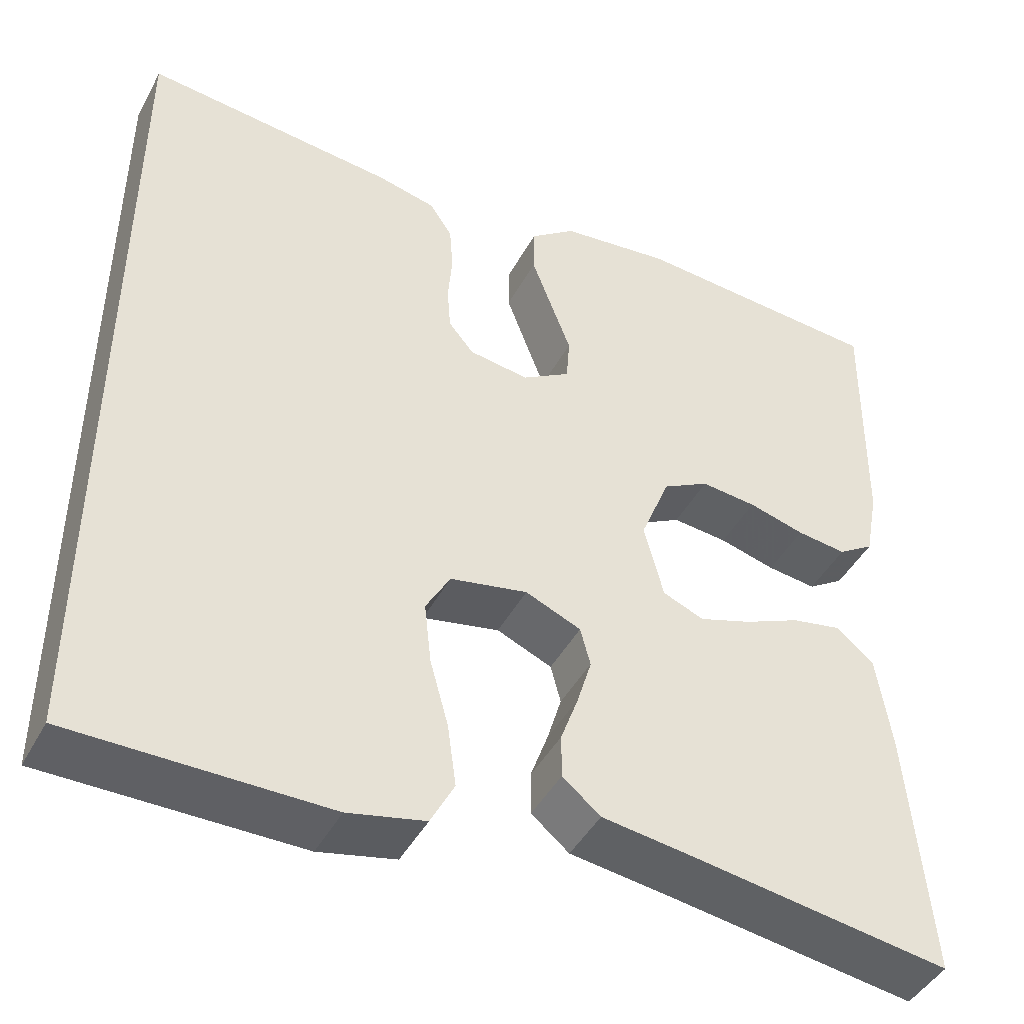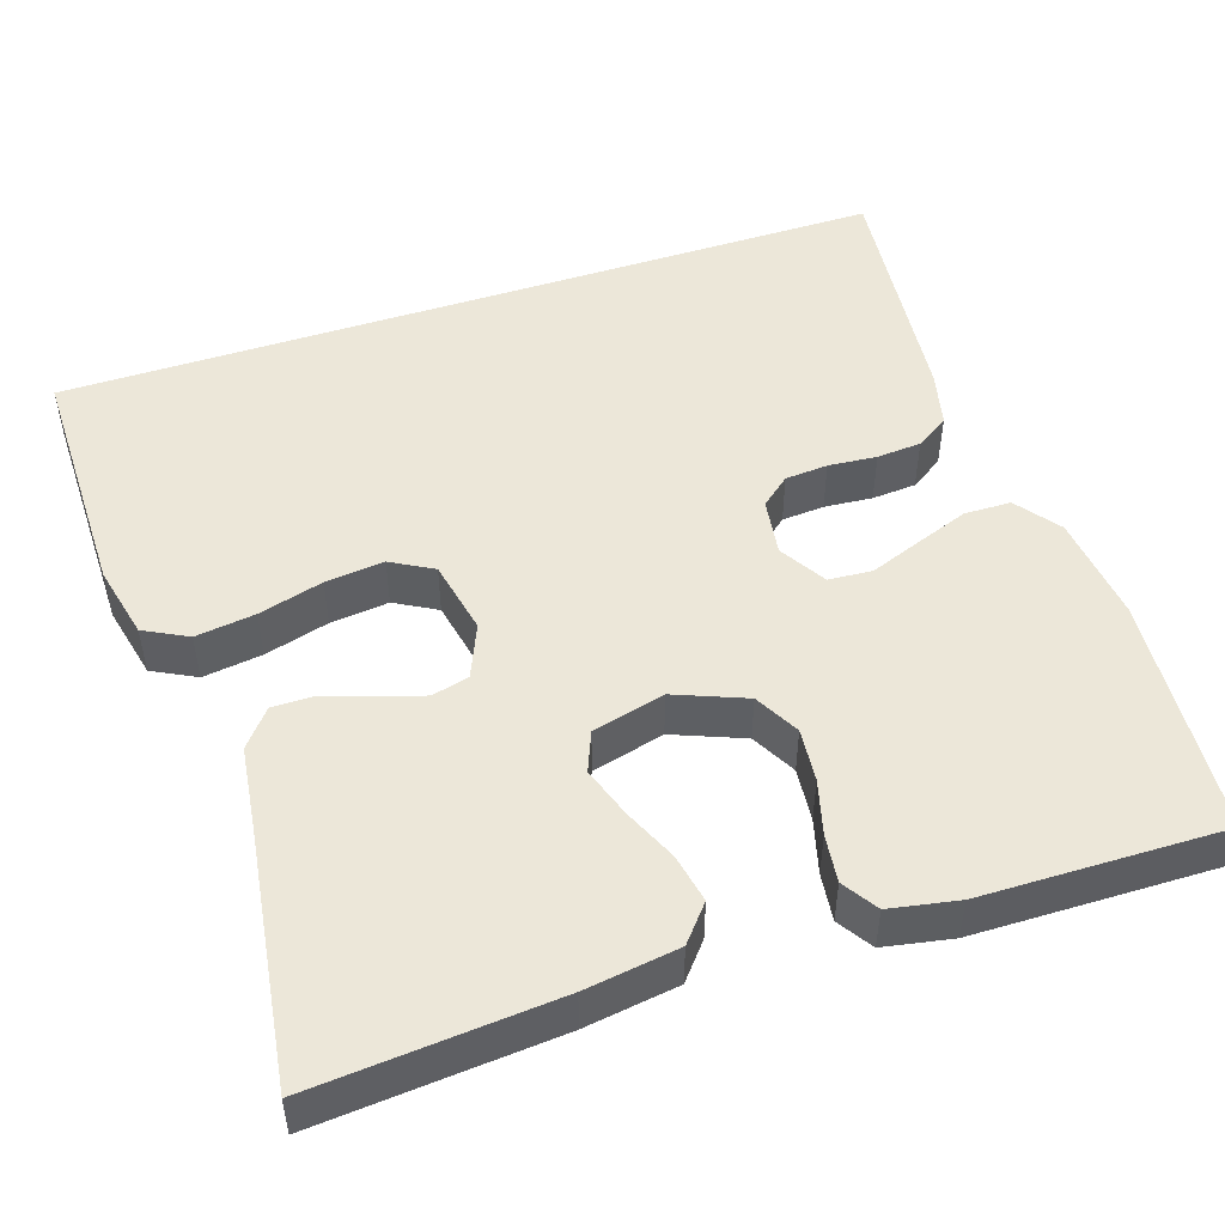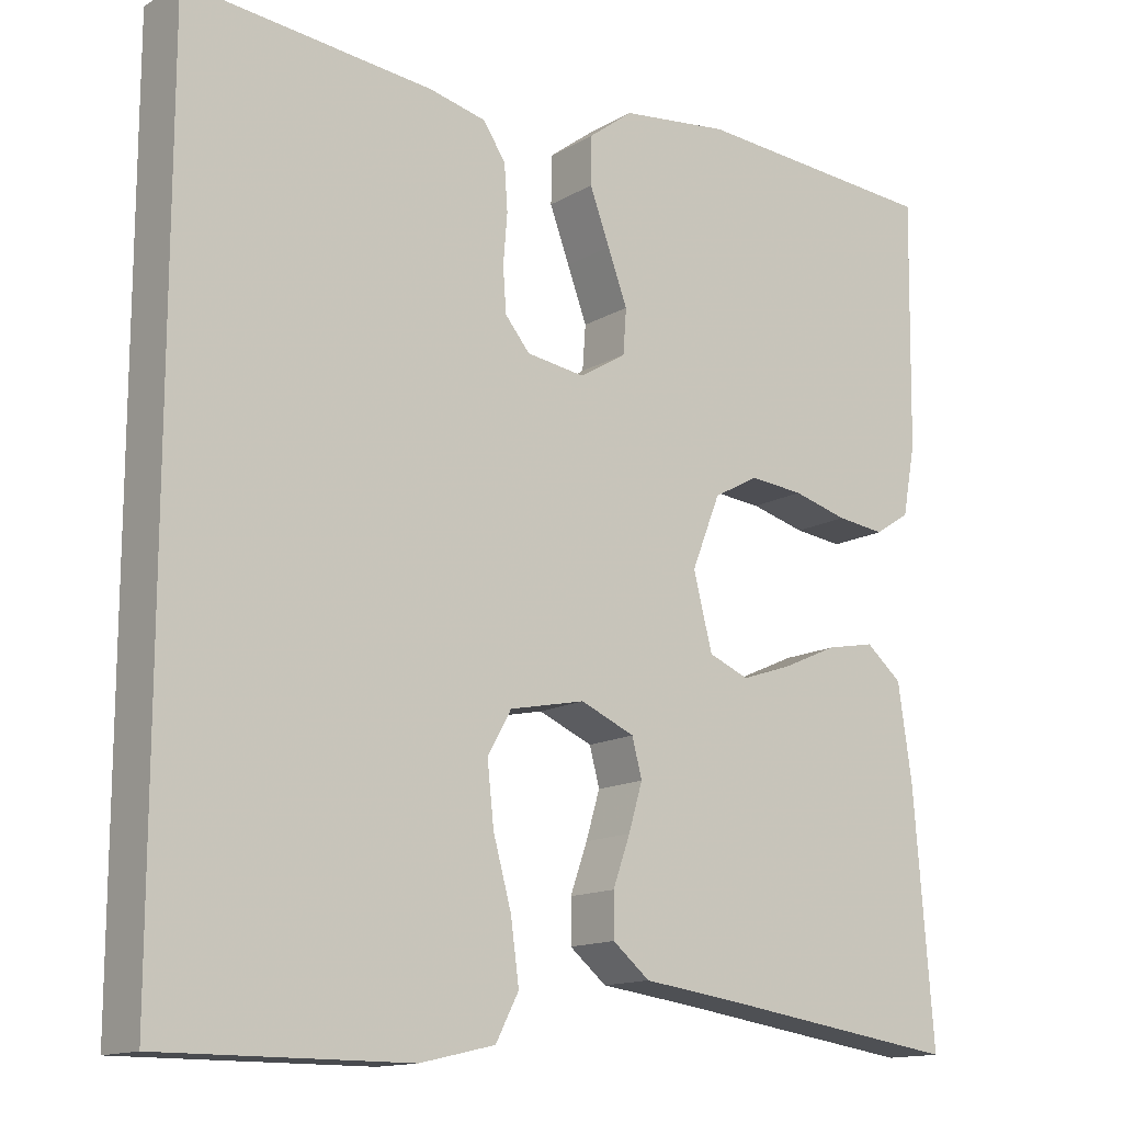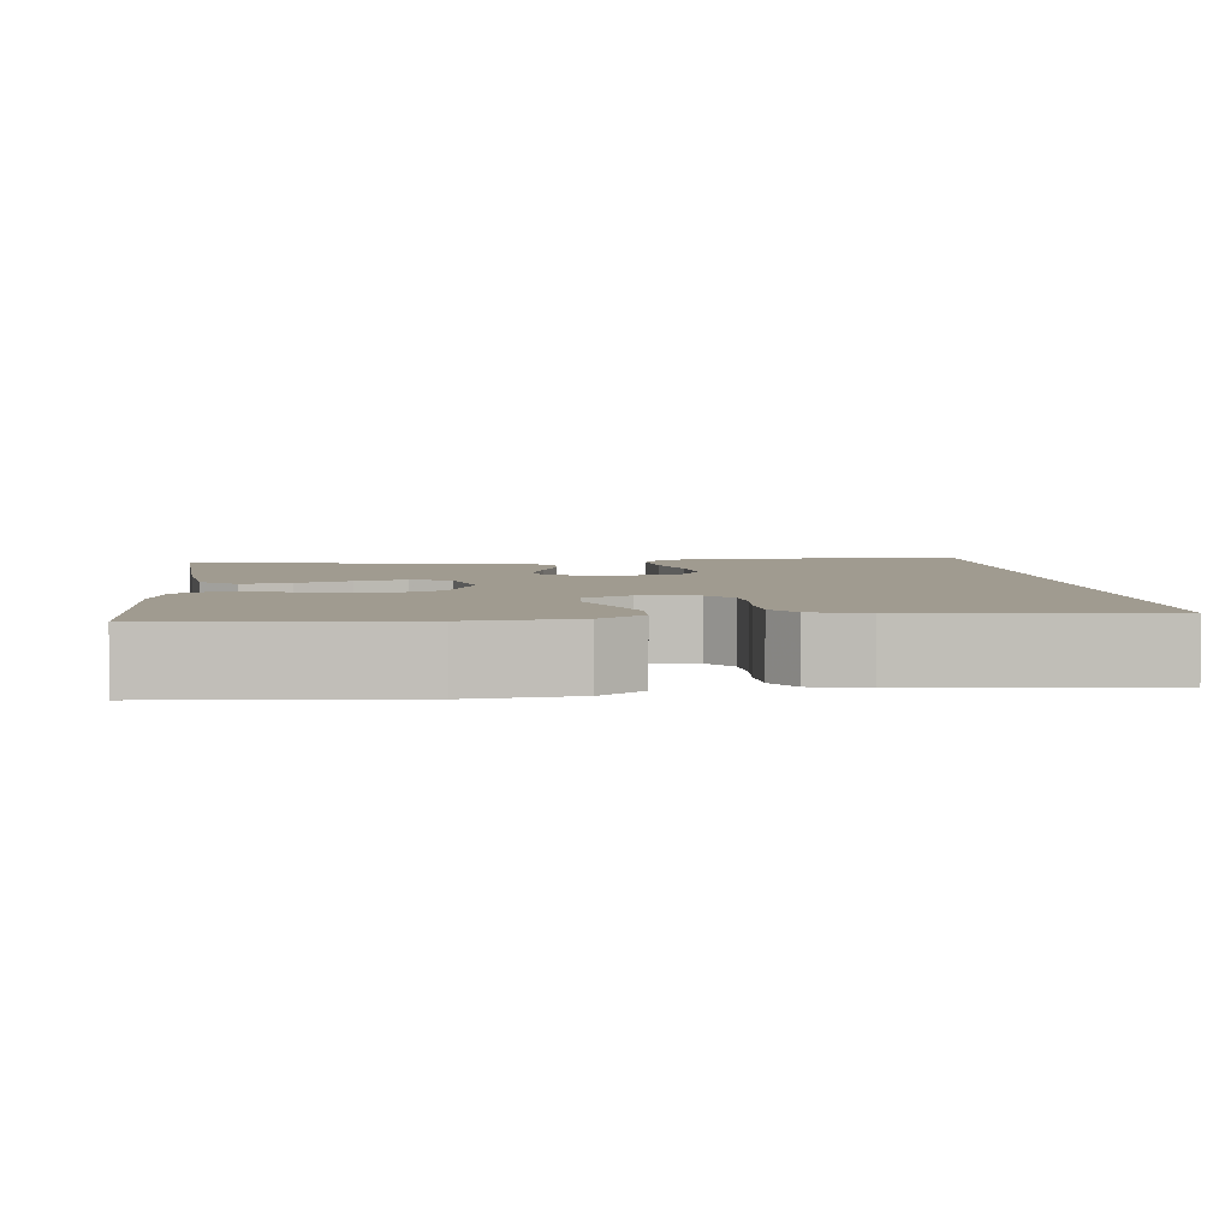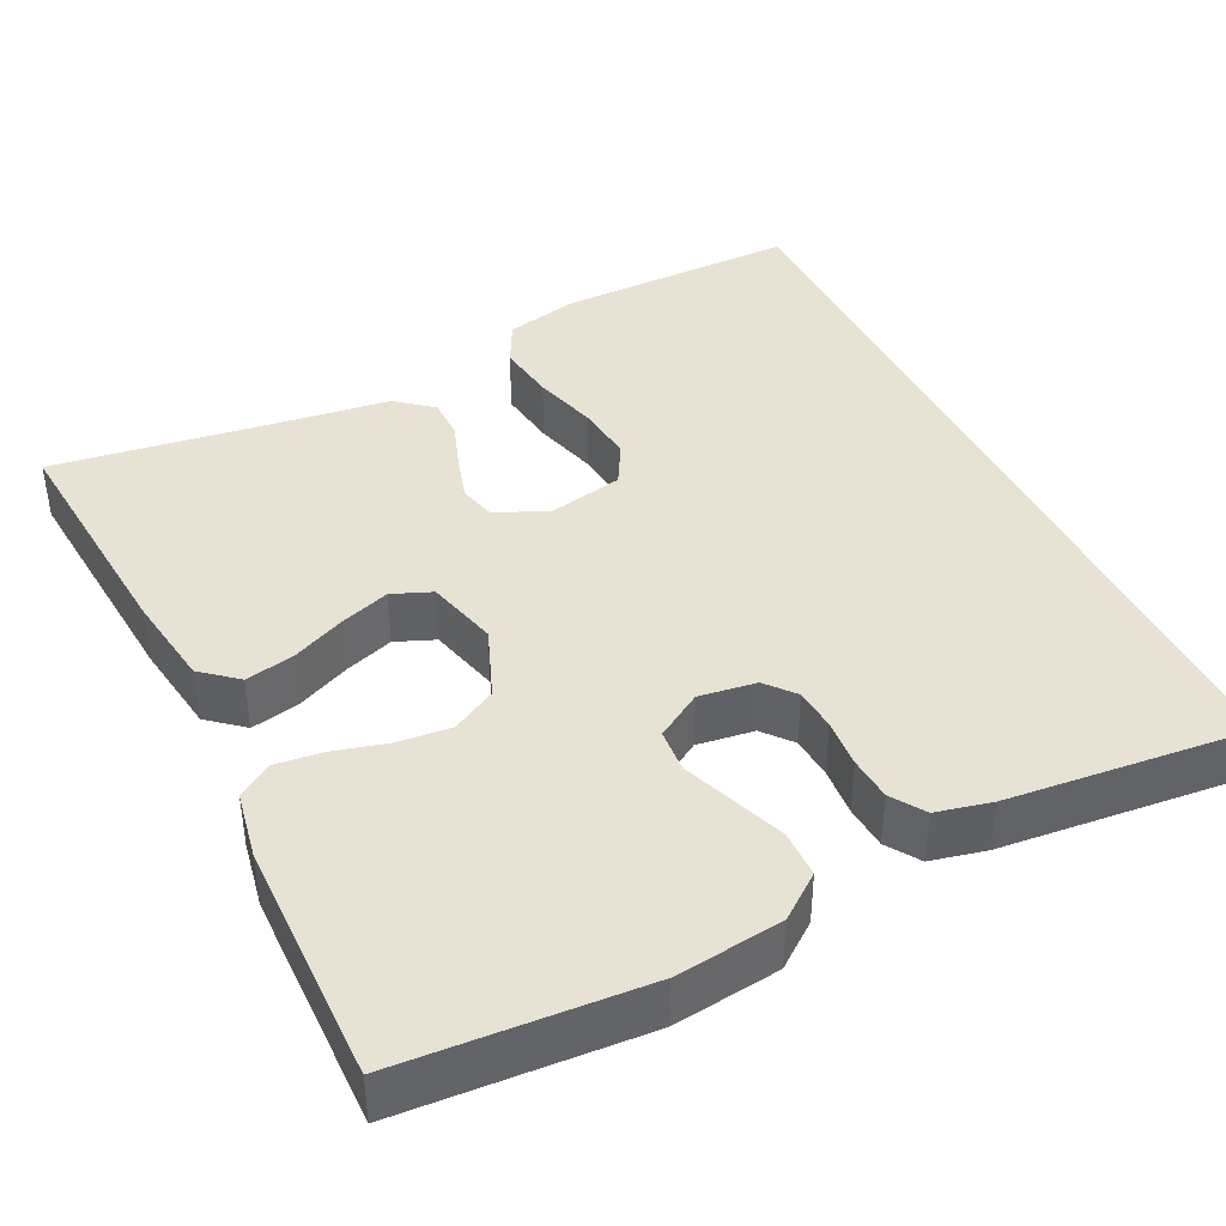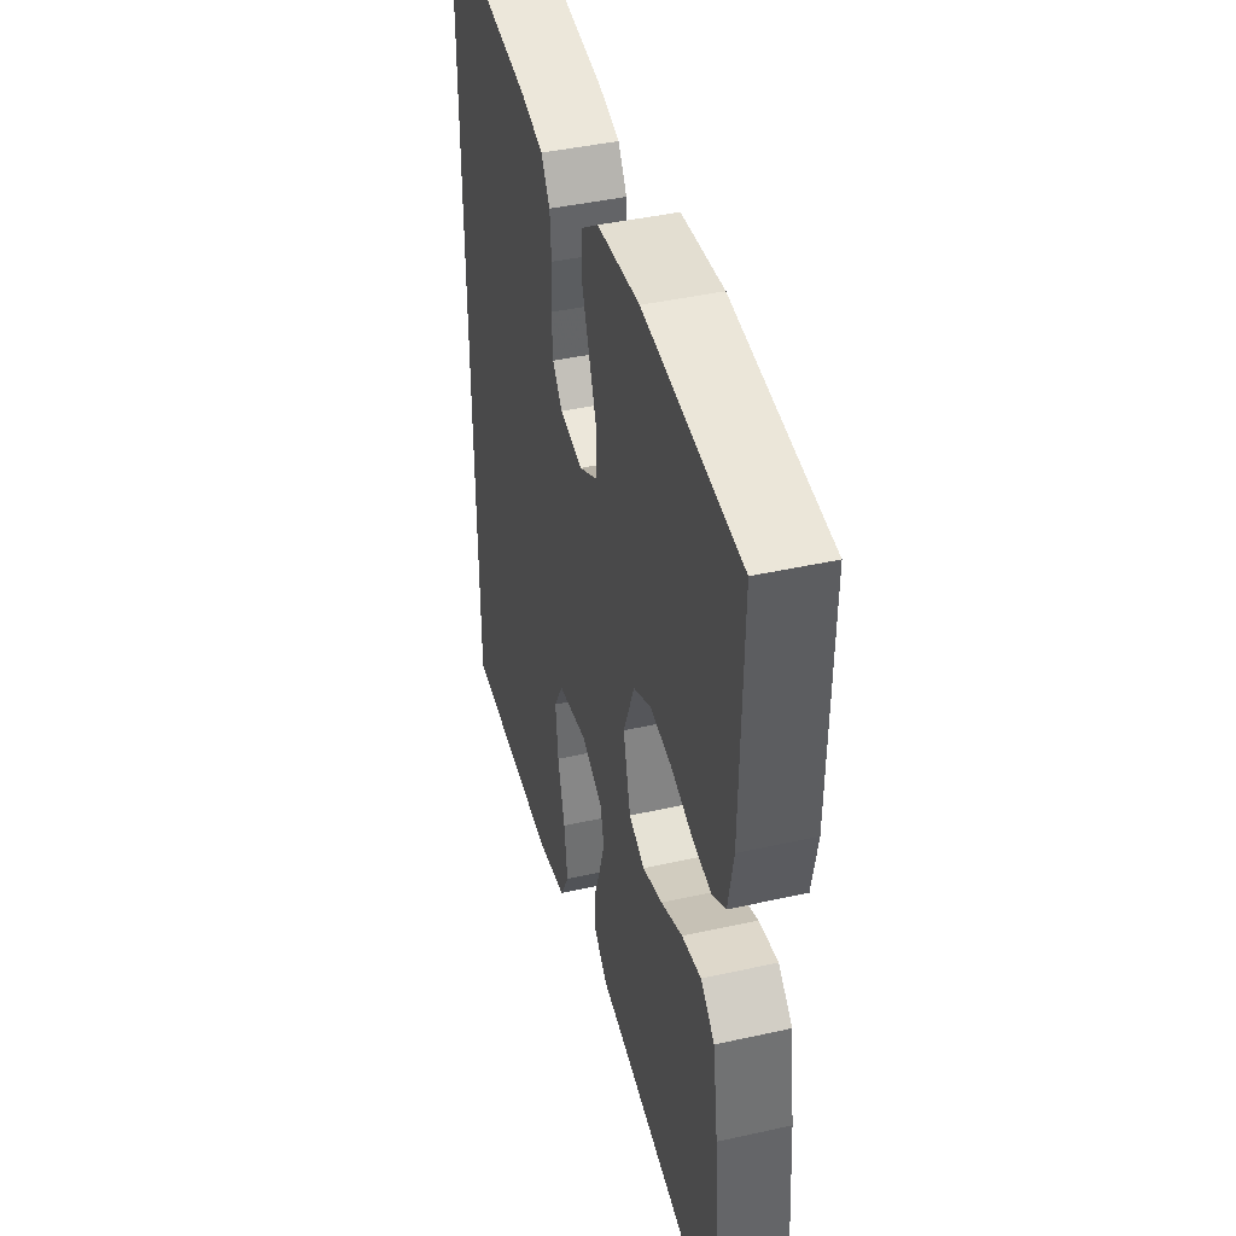
<metadata>
{"format":"obj","ext":"obj","renderer":"f3d","projection":"perspective","resolution":1024,"background":"white","views":[{"elev":-44.7,"azim":153.1,"up":"+Z"},{"elev":49.7,"azim":-108.2,"up":"+Y"},{"elev":-14.1,"azim":141.7,"up":"+Z"},{"elev":4.2,"azim":-5.4,"up":"+Y"},{"elev":40.7,"azim":-26.2,"up":"+Y"},{"elev":43.5,"azim":-104.7,"up":"+Z"}]}
</metadata>
<code>
v 0.5 0.07 -0.537
v 0.2 0.07 -0.536
v 0.109 0.07 -0.515
v 0.081 0.07 -0.461
v 0.091 0.07 -0.387
v 0.113 0.07 -0.307
v 0.121 0.07 -0.234
v 0.092 0.07 -0.182
v 0 0.07 -0.163
v -0.066 0.07 -0.191
v -0.078 0.07 -0.237
v -0.061 0.07 -0.294
v -0.04 0.07 -0.353
v -0.04 0.07 -0.405
v -0.085 0.07 -0.442
v -0.2 0.07 -0.457
v -0.5 0.07 -0.5
v -0.476 0.07 -0.2
v -0.459 0.07 -0.084
v -0.415 0.07 -0.047
v -0.355 0.07 -0.059
v -0.288 0.07 -0.089
v -0.226 0.07 -0.11
v -0.177 0.07 -0.09
v -0.154 0.07 0
v -0.189 0.07 0.088
v -0.244 0.07 0.118
v -0.31 0.07 0.112
v -0.377 0.07 0.094
v -0.436 0.07 0.087
v -0.479 0.07 0.115
v -0.495 0.07 0.2
v -0.5 0.07 0.5
v -0.2 0.07 0.52
v -0.068 0.07 0.504
v -0.014 0.07 0.463
v -0.013 0.07 0.405
v -0.037 0.07 0.34
v -0.061 0.07 0.276
v -0.057 0.07 0.222
v 0 0.07 0.187
v 0.071 0.07 0.197
v 0.101 0.07 0.233
v 0.105 0.07 0.286
v 0.1 0.07 0.346
v 0.104 0.07 0.401
v 0.131 0.07 0.442
v 0.2 0.07 0.458
v 0.5 0.07 0.488
v 0.5 0 -0.537
v 0.2 0 -0.536
v 0.109 0 -0.515
v 0.081 0 -0.461
v 0.091 0 -0.387
v 0.113 0 -0.307
v 0.121 0 -0.234
v 0.092 0 -0.182
v 0 0 -0.163
v -0.066 0 -0.191
v -0.078 0 -0.237
v -0.061 0 -0.294
v -0.04 0 -0.353
v -0.04 0 -0.405
v -0.085 0 -0.442
v -0.2 0 -0.457
v -0.5 0 -0.5
v -0.476 0 -0.2
v -0.459 0 -0.084
v -0.415 0 -0.047
v -0.355 0 -0.059
v -0.288 0 -0.089
v -0.226 0 -0.11
v -0.177 0 -0.09
v -0.154 0 0
v -0.189 0 0.088
v -0.244 0 0.118
v -0.31 0 0.112
v -0.377 0 0.094
v -0.436 0 0.087
v -0.479 0 0.115
v -0.495 0 0.2
v -0.5 0 0.5
v -0.2 0 0.52
v -0.068 0 0.504
v -0.014 0 0.463
v -0.013 0 0.405
v -0.037 0 0.34
v -0.061 0 0.276
v -0.057 0 0.222
v 0 0 0.187
v 0.071 0 0.197
v 0.101 0 0.233
v 0.105 0 0.286
v 0.1 0 0.346
v 0.104 0 0.401
v 0.131 0 0.442
v 0.2 0 0.458
v 0.5 0 0.488
f 44 45 46 47
f 43 44 47 48
f 36 37 38 39
f 34 35 36 39
f 34 39 40
f 33 34 40
f 32 33 40
f 31 32 40 41
f 28 29 30 31
f 27 28 31 41
f 19 20 21 22
f 19 22 23
f 16 17 18 19
f 16 19 23
f 15 16 23 24
f 12 13 14 15
f 11 12 15 24
f 3 4 5 6
f 3 6 7
f 2 3 7
f 1 2 7
f 43 48 49 1
f 26 27 41 42
f 25 26 42
f 24 25 42
f 10 11 24
f 9 10 24 42
f 8 9 42 43
f 1 7 8 43
f 96 95 94 93
f 97 96 93 92
f 88 87 86 85
f 88 85 84 83
f 89 88 83
f 89 83 82
f 89 82 81
f 90 89 81 80
f 80 79 78 77
f 90 80 77 76
f 71 70 69 68
f 72 71 68
f 68 67 66 65
f 72 68 65
f 73 72 65 64
f 64 63 62 61
f 73 64 61 60
f 55 54 53 52
f 56 55 52
f 56 52 51
f 56 51 50
f 50 98 97 92
f 91 90 76 75
f 91 75 74
f 91 74 73
f 73 60 59
f 91 73 59 58
f 92 91 58 57
f 92 57 56 50
f 1 50 51 2
f 2 51 52 3
f 3 52 53 4
f 4 53 54 5
f 5 54 55 6
f 6 55 56 7
f 7 56 57 8
f 8 57 58 9
f 9 58 59 10
f 10 59 60 11
f 11 60 61 12
f 12 61 62 13
f 13 62 63 14
f 14 63 64 15
f 15 64 65 16
f 16 65 66 17
f 17 66 67 18
f 18 67 68 19
f 19 68 69 20
f 20 69 70 21
f 21 70 71 22
f 22 71 72 23
f 23 72 73 24
f 24 73 74 25
f 25 74 75 26
f 26 75 76 27
f 27 76 77 28
f 28 77 78 29
f 29 78 79 30
f 30 79 80 31
f 31 80 81 32
f 32 81 82 33
f 33 82 83 34
f 34 83 84 35
f 35 84 85 36
f 36 85 86 37
f 37 86 87 38
f 38 87 88 39
f 39 88 89 40
f 40 89 90 41
f 41 90 91 42
f 42 91 92 43
f 43 92 93 44
f 44 93 94 45
f 45 94 95 46
f 46 95 96 47
f 47 96 97 48
f 48 97 98 49
f 49 98 50 1

</code>
